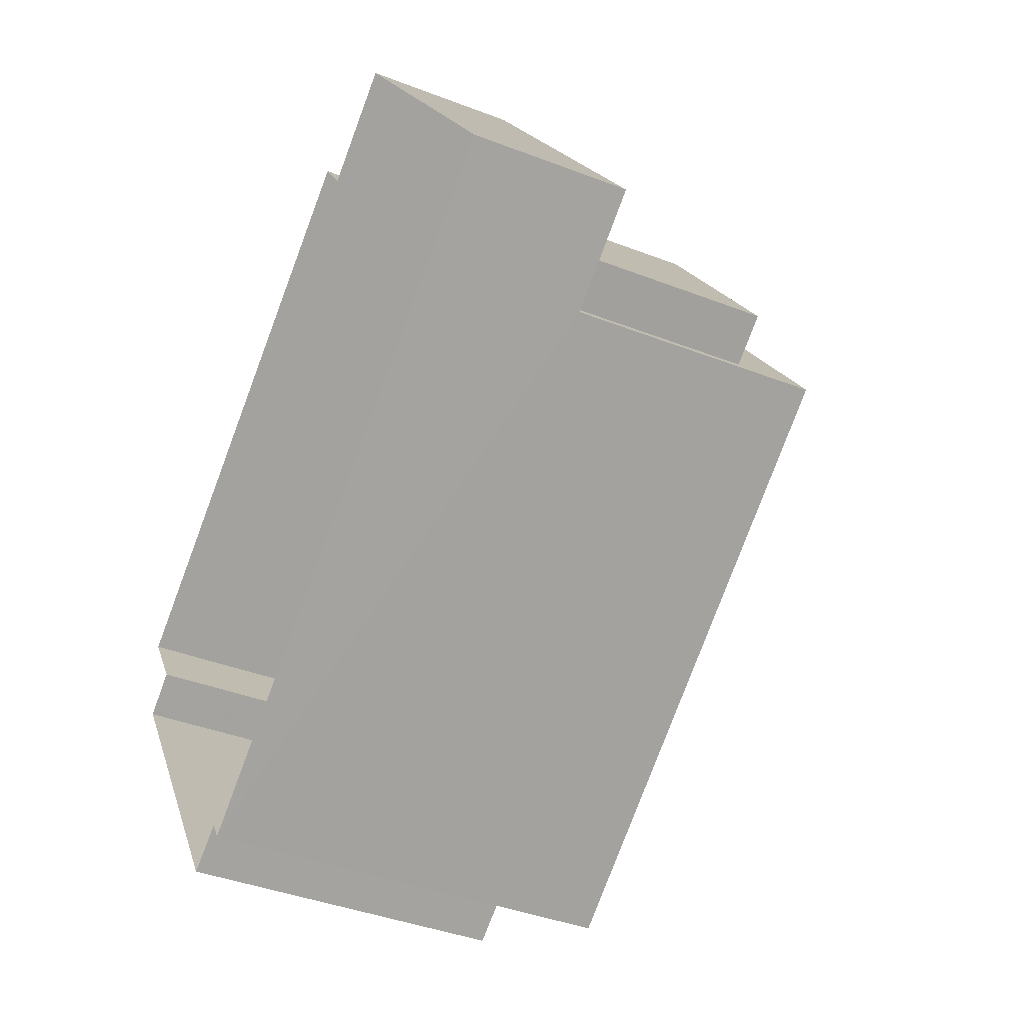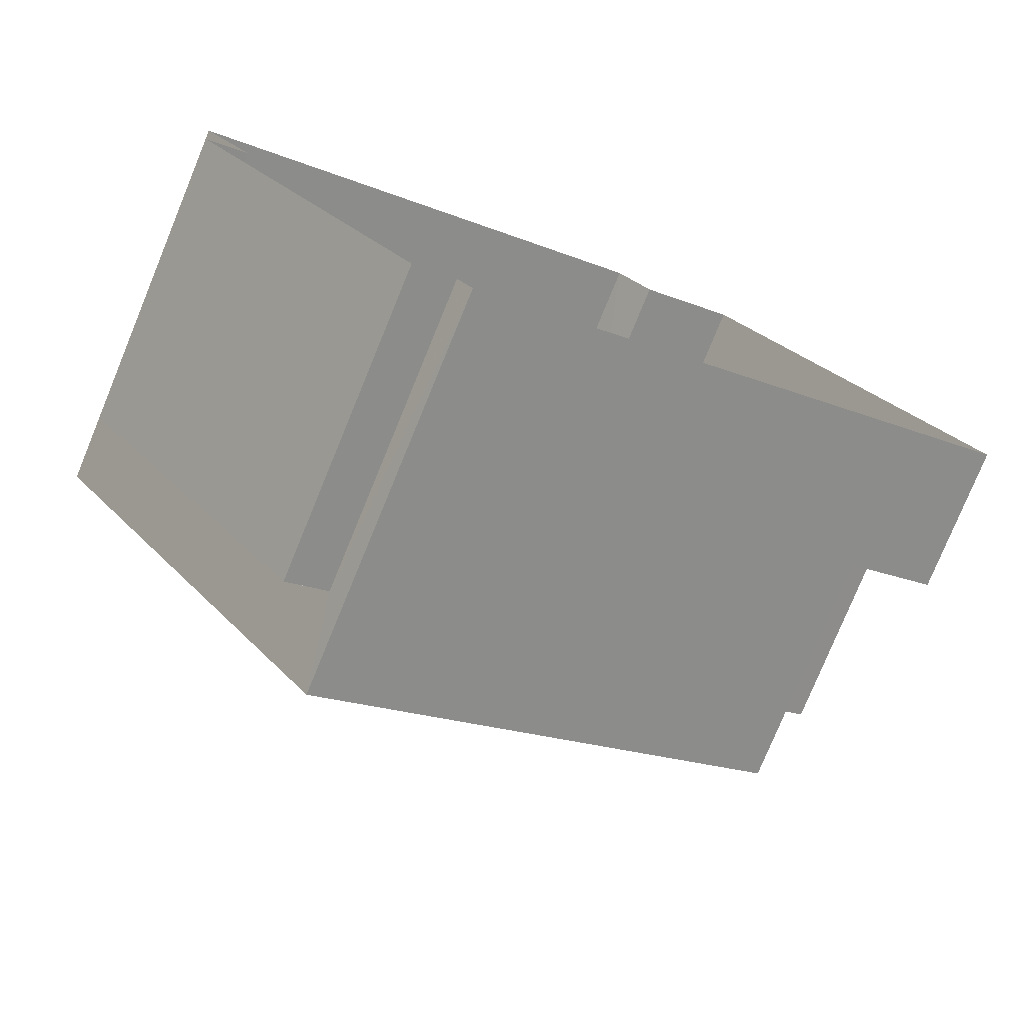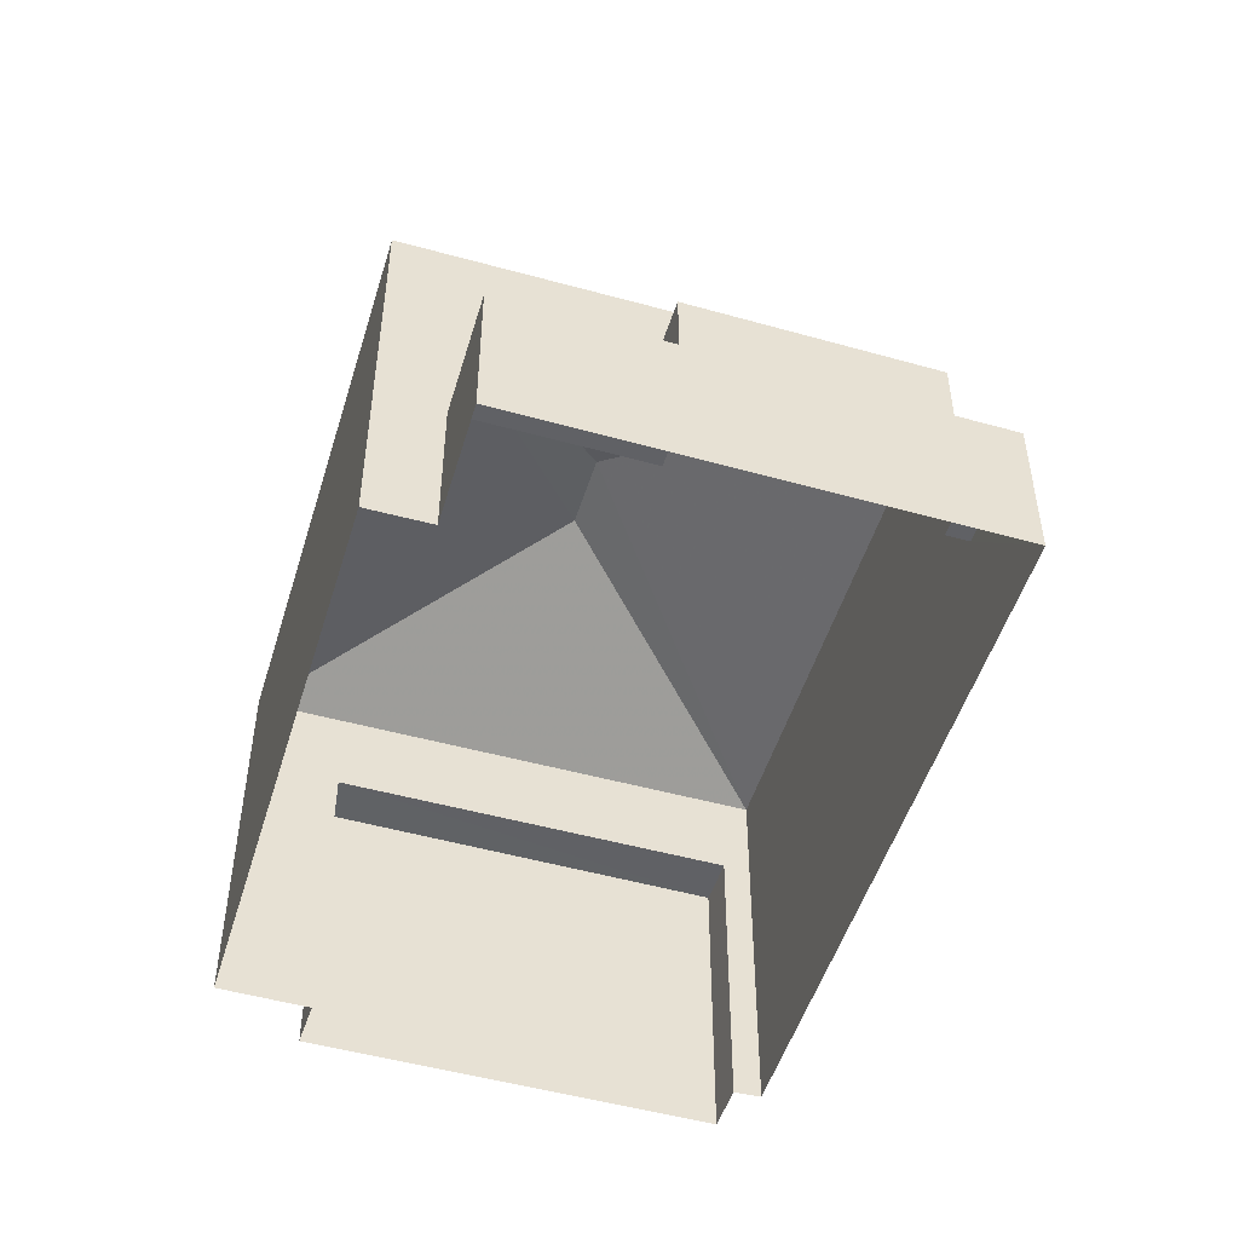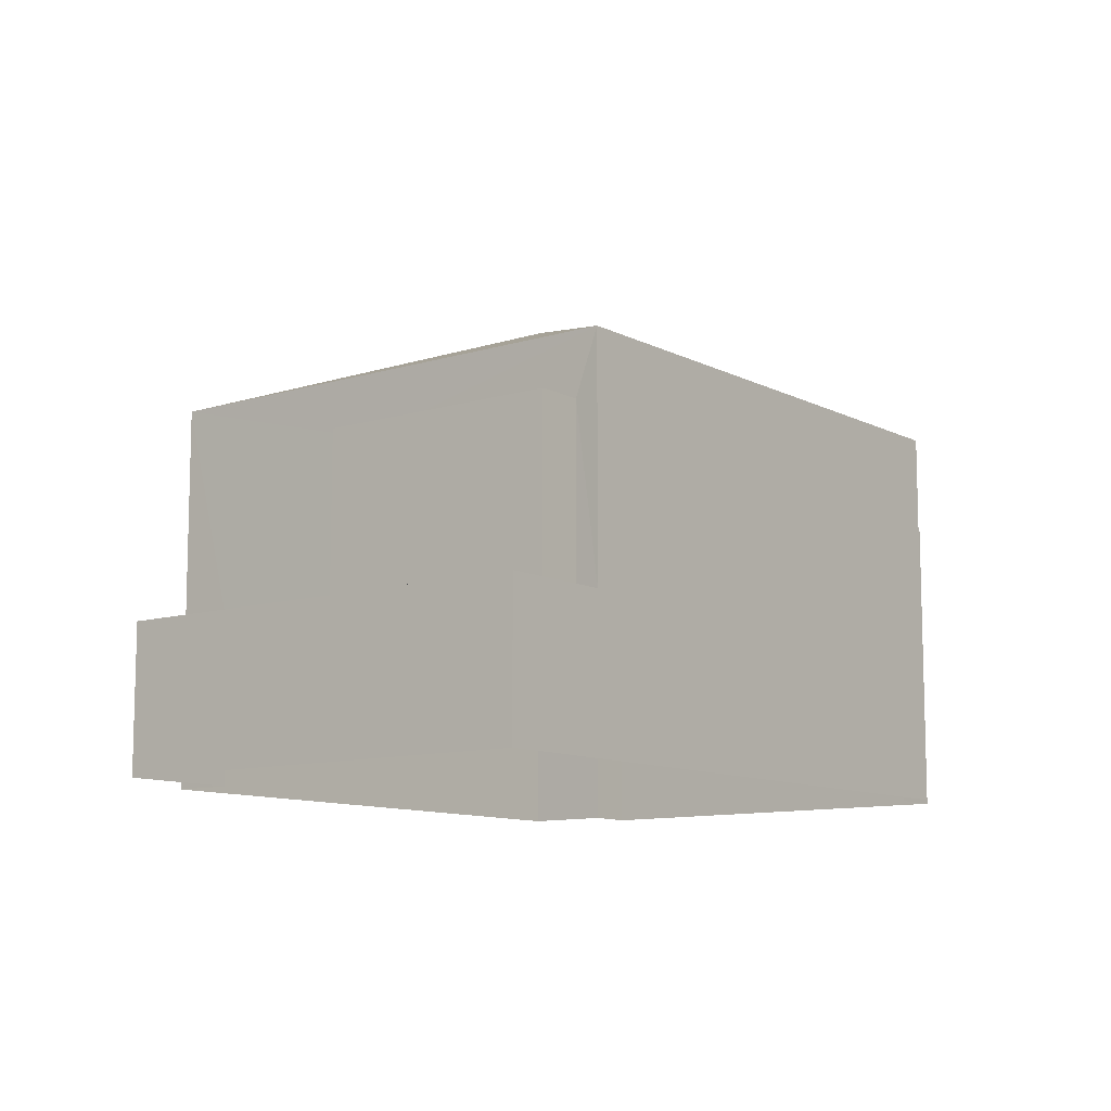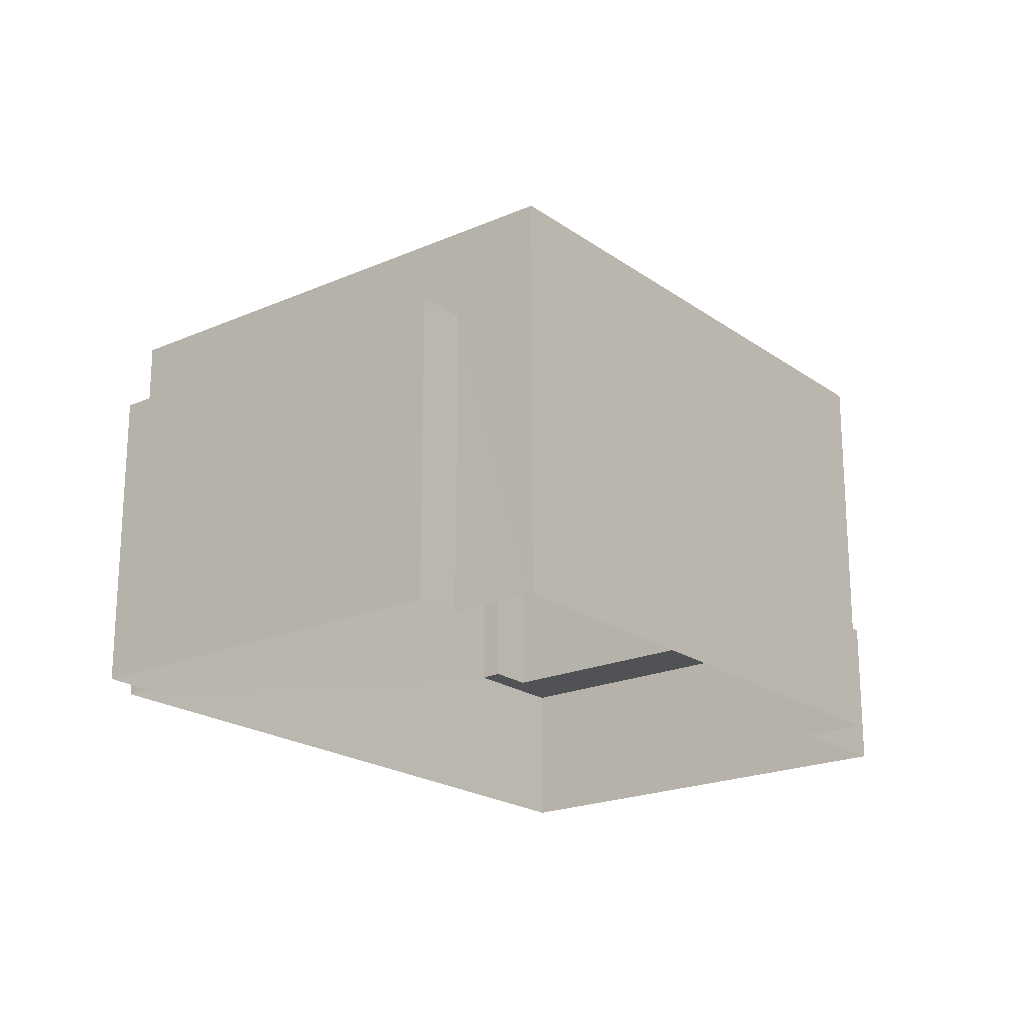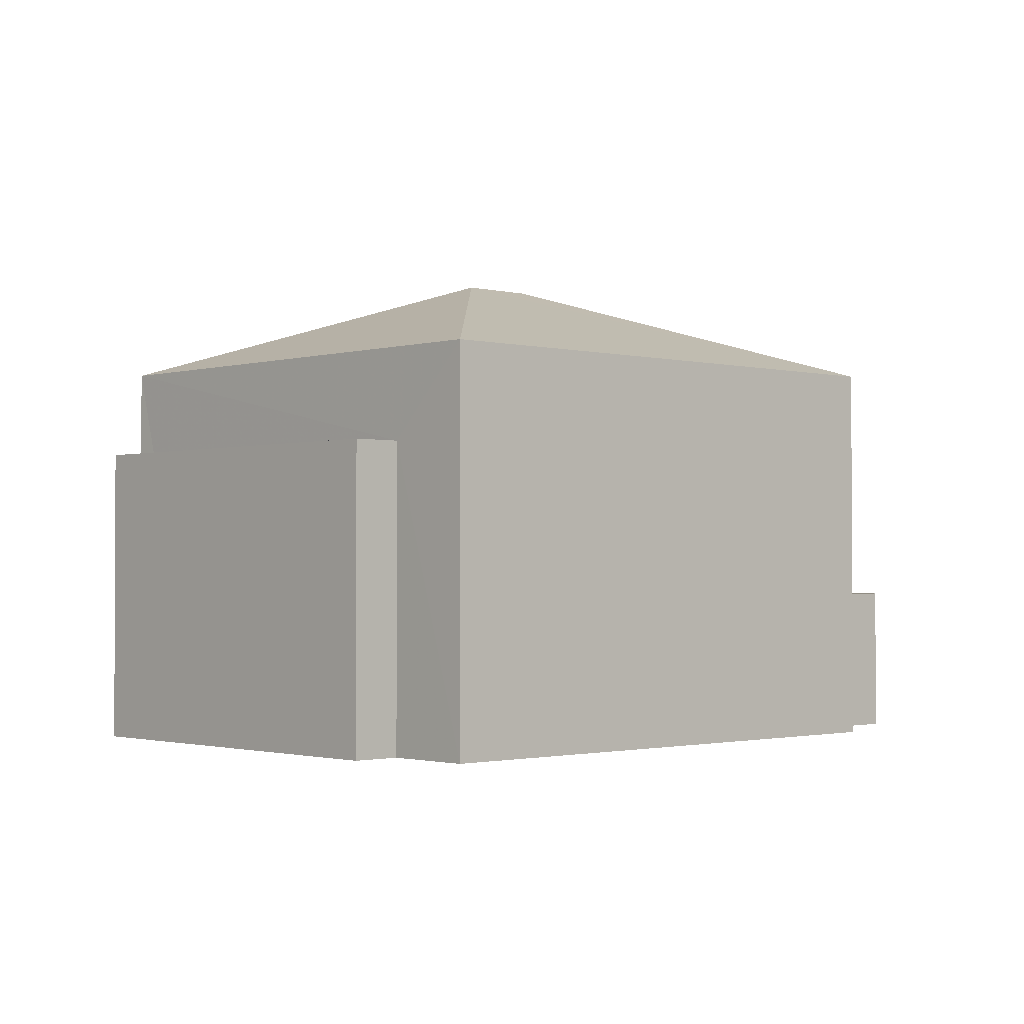
<metadata>
{"format":"obj","ext":"obj","renderer":"f3d","projection":"perspective","resolution":1024,"background":"white","views":[{"elev":-40.7,"azim":-115.3,"up":"+Y"},{"elev":-78.3,"azim":157.6,"up":"+Y"},{"elev":-50.1,"azim":-141.7,"up":"+Z"},{"elev":-10.4,"azim":-86.8,"up":"+Z"},{"elev":-20.7,"azim":93.6,"up":"+Z"},{"elev":-1.5,"azim":102.2,"up":"+Z"}]}
</metadata>
<code>
v -2.239e+05 -1.272e+05 17.61
v -2.238e+05 -1.272e+05 17.61
v -2.238e+05 -1.272e+05 17.61
v -2.239e+05 -1.272e+05 17.61
v -2.239e+05 -1.272e+05 17.61
v -2.238e+05 -1.272e+05 17.61
v -2.238e+05 -1.272e+05 17.61
v -2.238e+05 -1.272e+05 17.61
v -2.238e+05 -1.272e+05 17.61
v -2.238e+05 -1.272e+05 17.61
v -2.239e+05 -1.272e+05 22.64
v -2.239e+05 -1.272e+05 22.64
v -2.239e+05 -1.272e+05 22.64
v -2.239e+05 -1.272e+05 22.64
v -2.238e+05 -1.272e+05 25.08
v -2.238e+05 -1.272e+05 23.63
v -2.238e+05 -1.272e+05 23.63
v -2.238e+05 -1.272e+05 22.24
v -2.238e+05 -1.272e+05 22.24
v -2.238e+05 -1.272e+05 22.24
v -2.238e+05 -1.272e+05 22.24
v -2.238e+05 -1.272e+05 25.08
v -2.239e+05 -1.272e+05 23.63
v -2.238e+05 -1.272e+05 23.63
v -2.239e+05 -1.272e+05 19.93
v -2.239e+05 -1.272e+05 19.93
v -2.239e+05 -1.272e+05 19.93
v -2.239e+05 -1.272e+05 19.93
v -2.239e+05 -1.272e+05 19.93
v -2.239e+05 -1.272e+05 19.93
v -2.239e+05 -1.272e+05 19.93
v -2.239e+05 -1.272e+05 19.93
f 1 2 3
f 4 1 5
f 6 7 8
f 1 3 6
f 5 9 10
f 9 6 8
f 5 1 9
f 1 6 9
f 11 12 13
f 11 14 12
f 15 16 17
f 18 19 20
f 18 21 19
f 22 16 15
f 22 23 16
f 15 24 22
f 15 17 24
f 25 26 27
f 27 26 28
f 29 30 31
f 30 26 25
f 29 31 32
f 30 29 26
f 22 24 23
f 21 10 9
f 10 21 16
f 6 3 18
f 17 16 18
f 3 17 18
f 18 16 21
f 11 13 29
f 32 11 29
f 29 13 12
f 26 29 12
f 28 26 12
f 14 28 12
f 1 27 2
f 24 2 27
f 24 14 23
f 31 11 32
f 23 11 31
f 14 27 28
f 14 11 23
f 24 27 14
f 6 20 7
f 6 18 20
f 27 4 25
f 27 1 4
f 16 31 10
f 10 31 5
f 16 23 31
f 5 31 30
f 25 4 5
f 30 25 5
f 9 8 19
f 21 9 19
f 17 3 2
f 24 17 2
f 20 8 7
f 20 19 8

</code>
